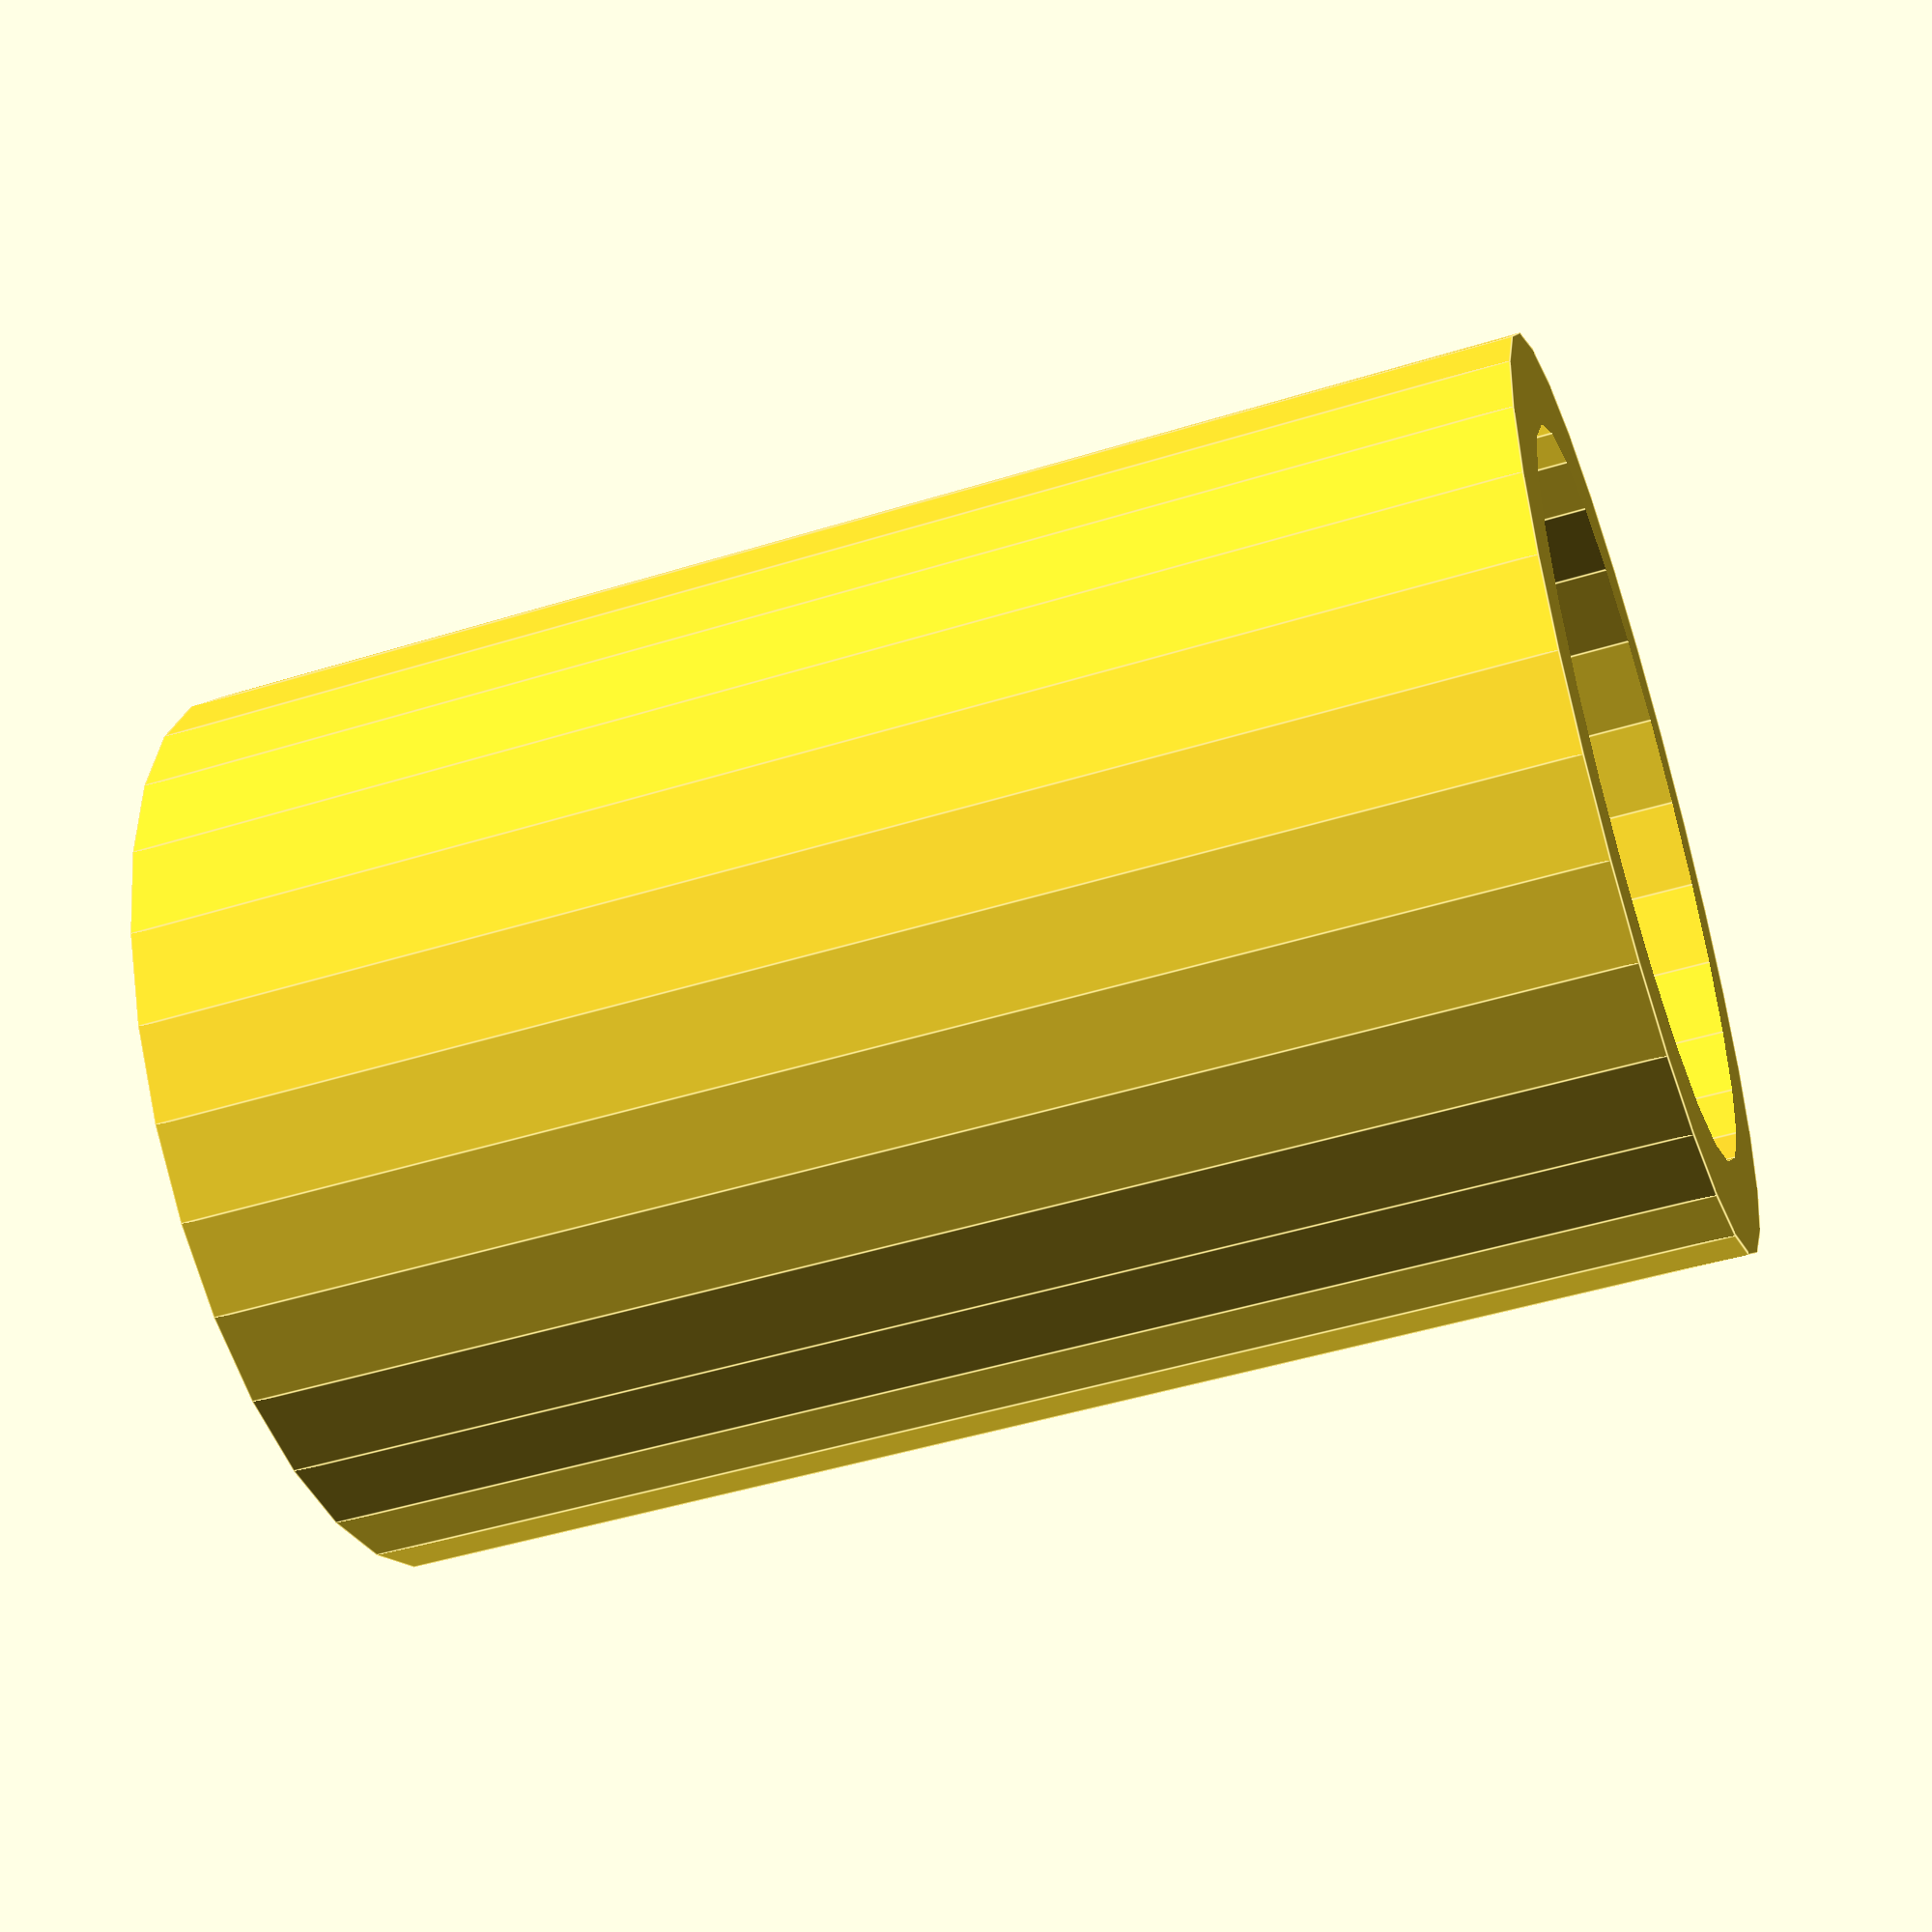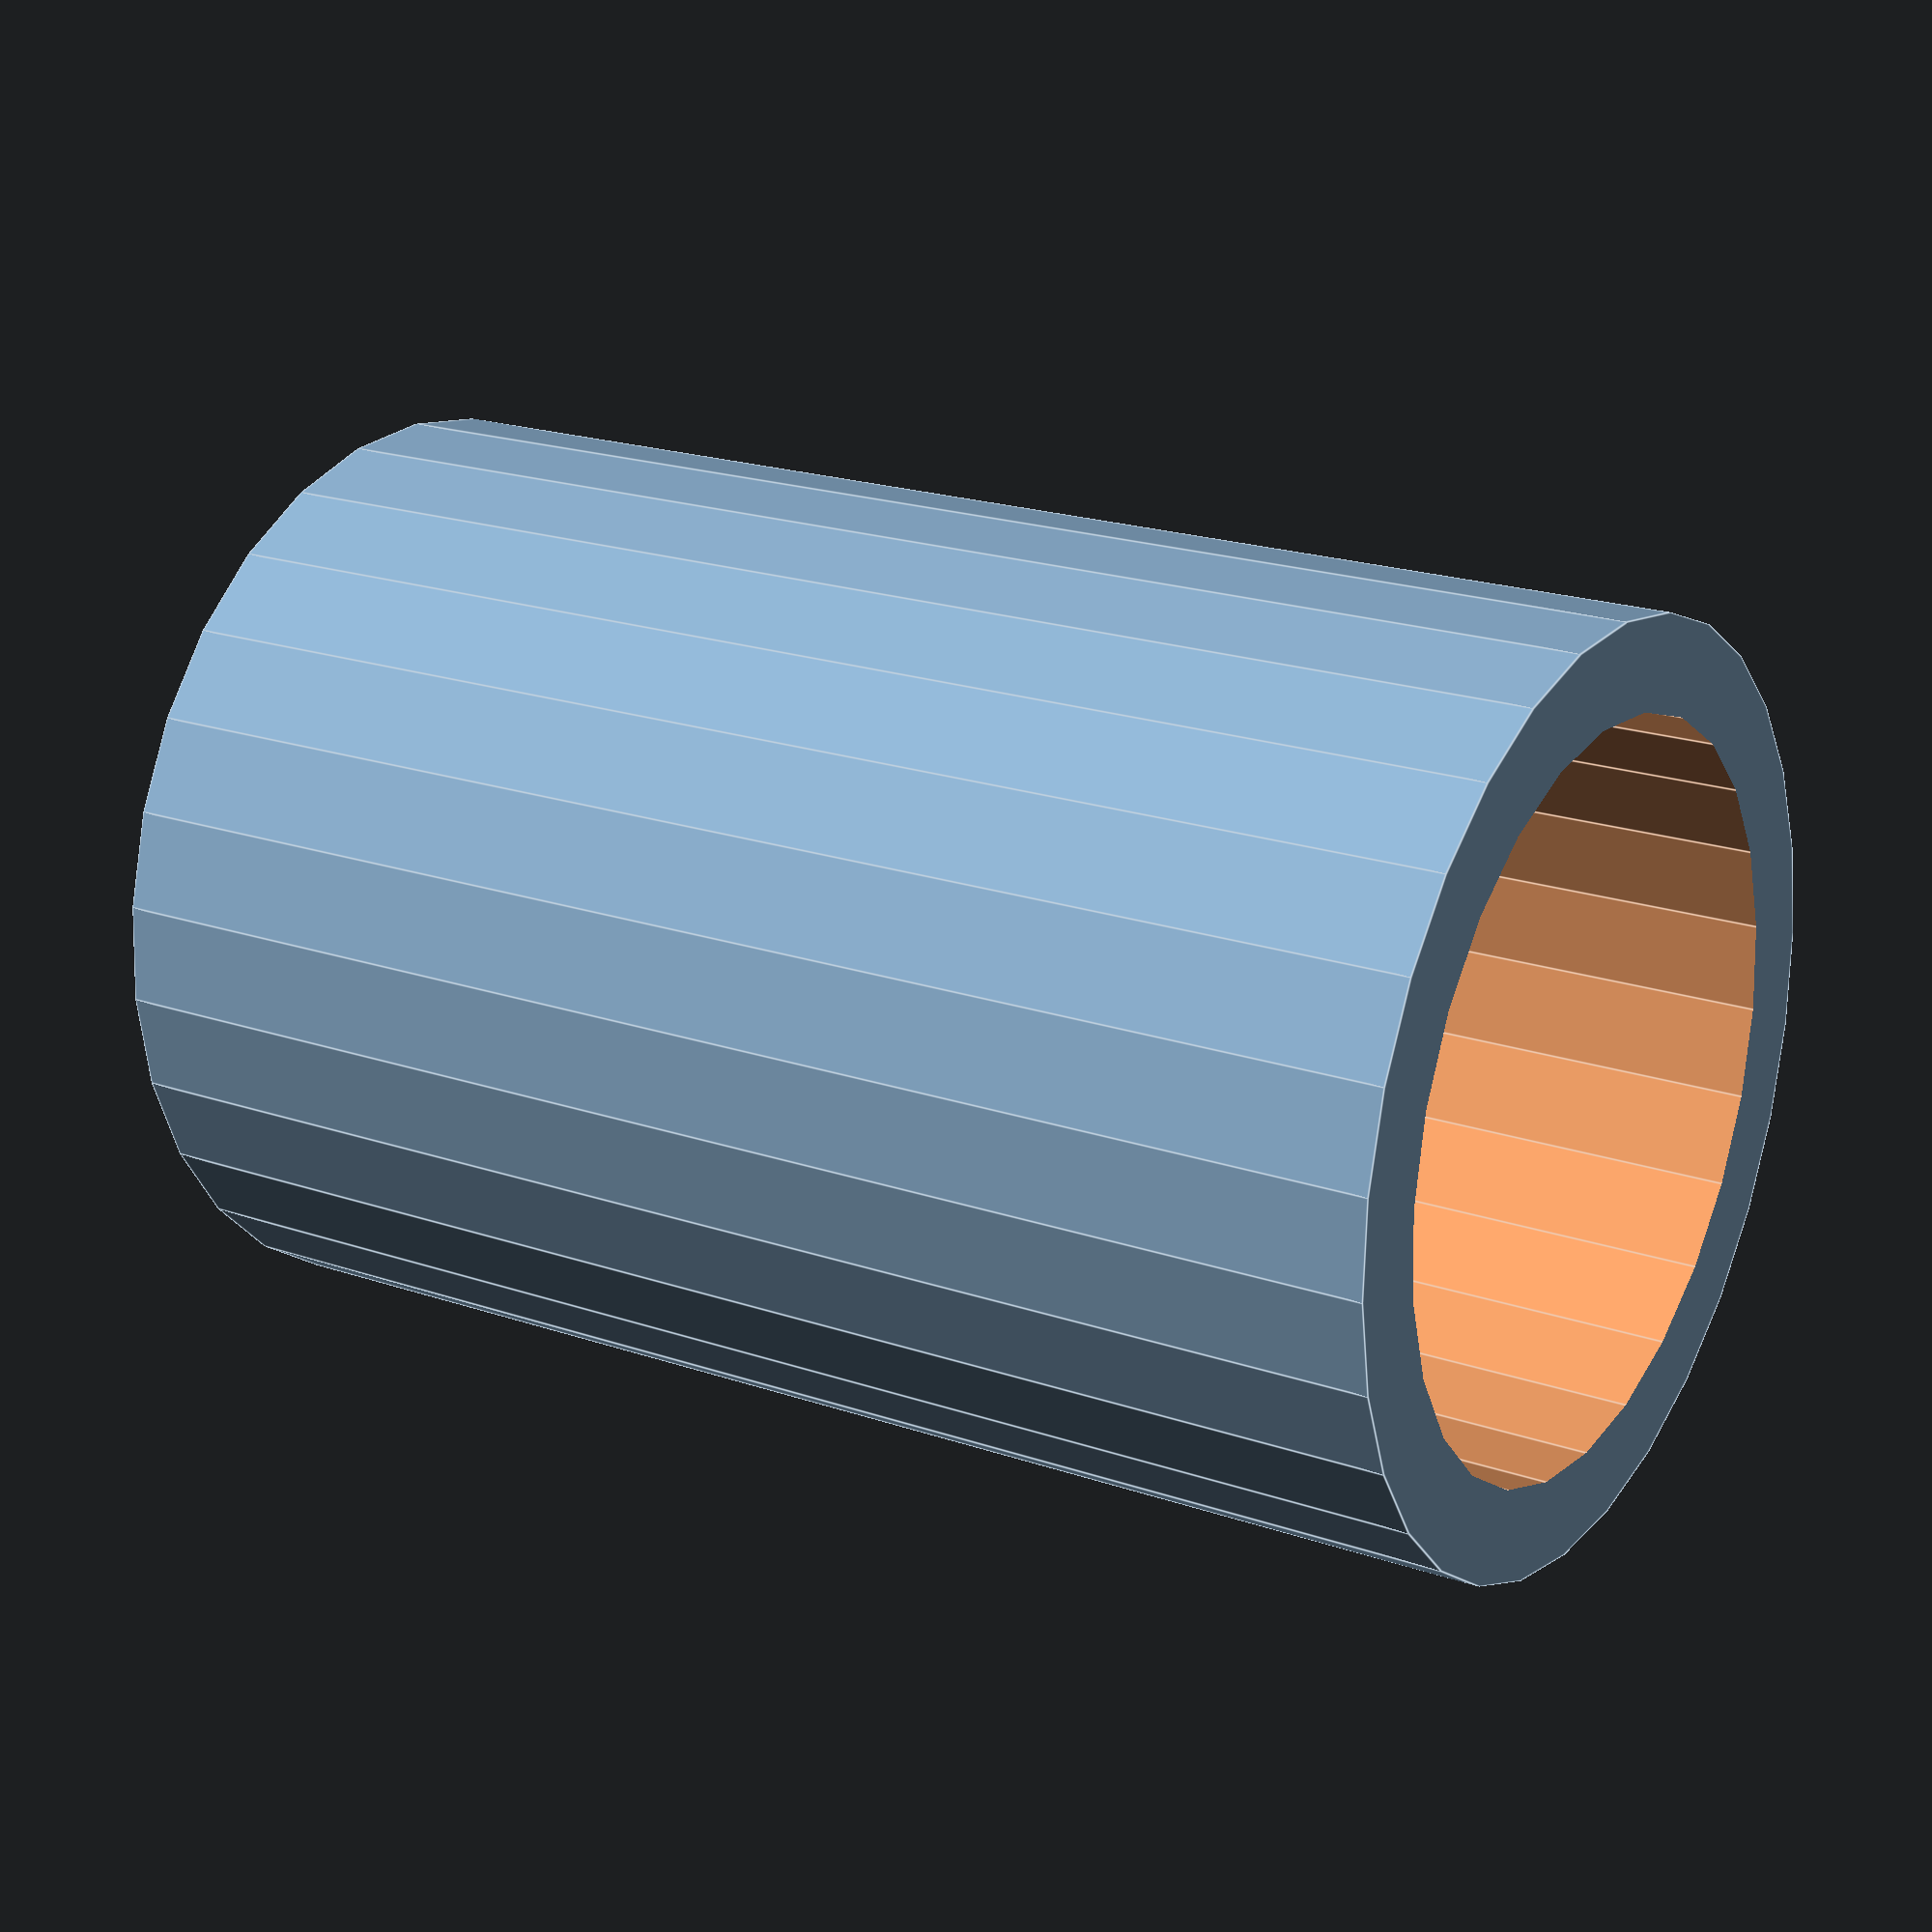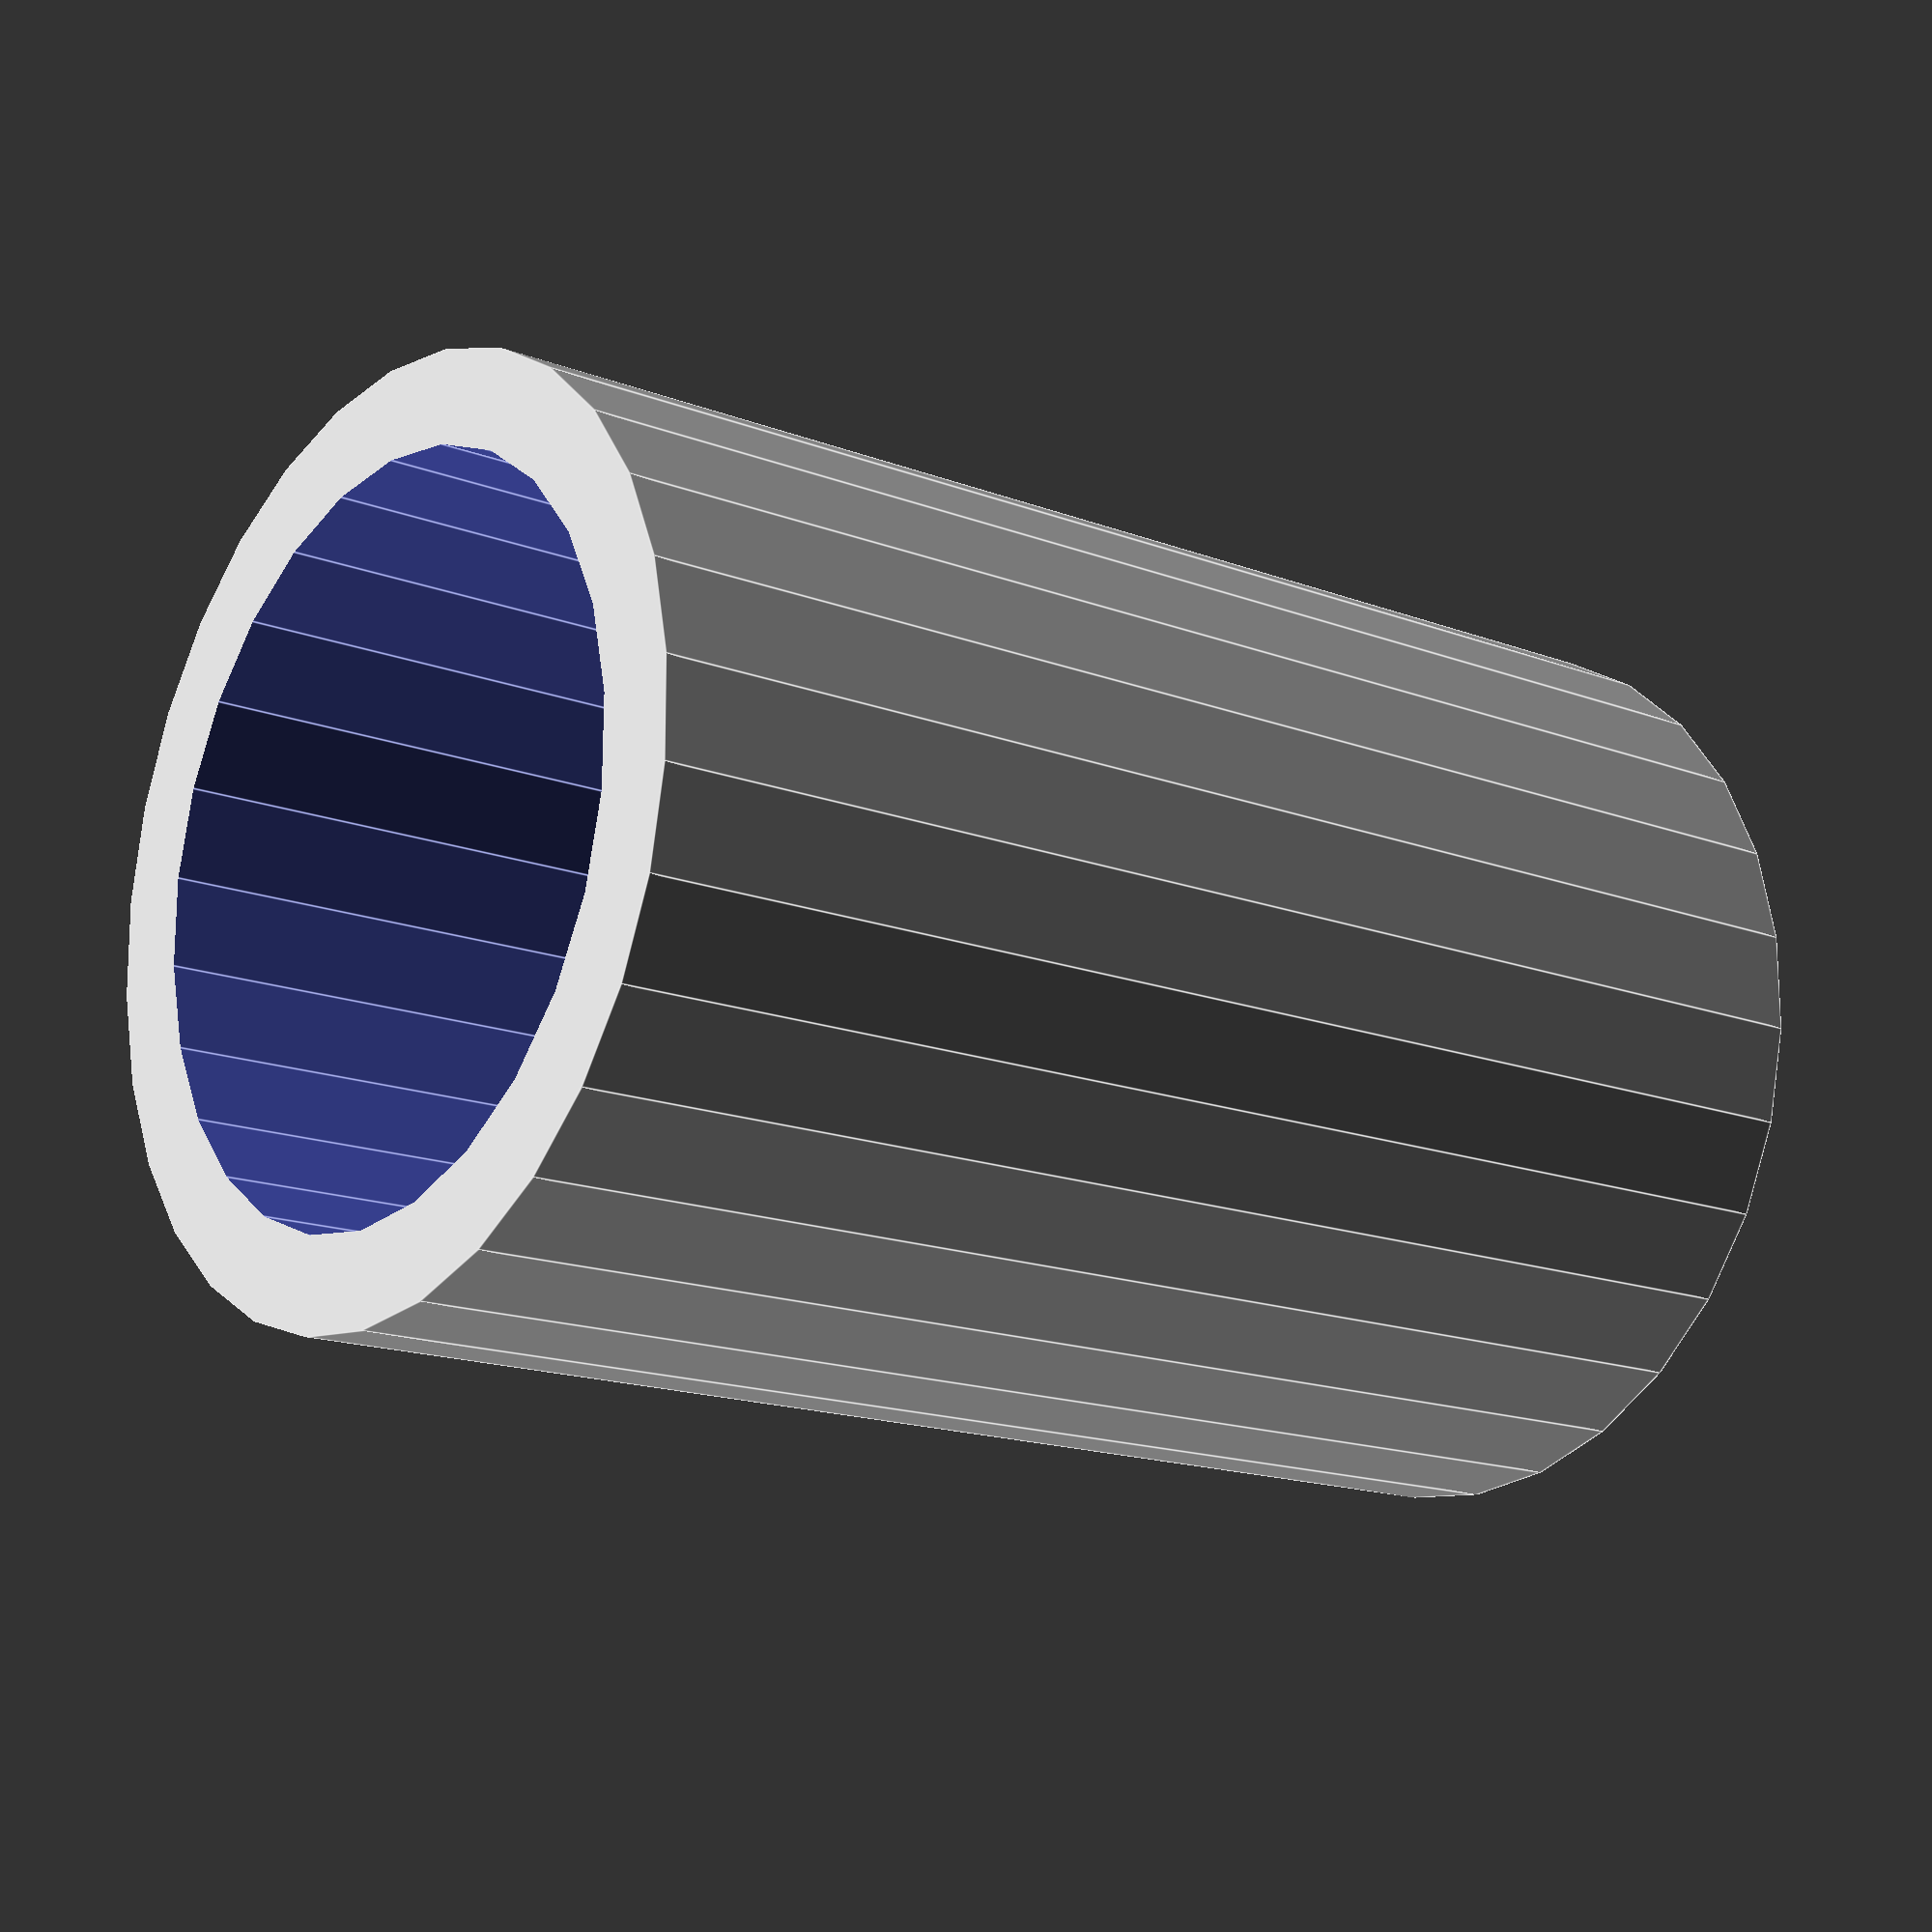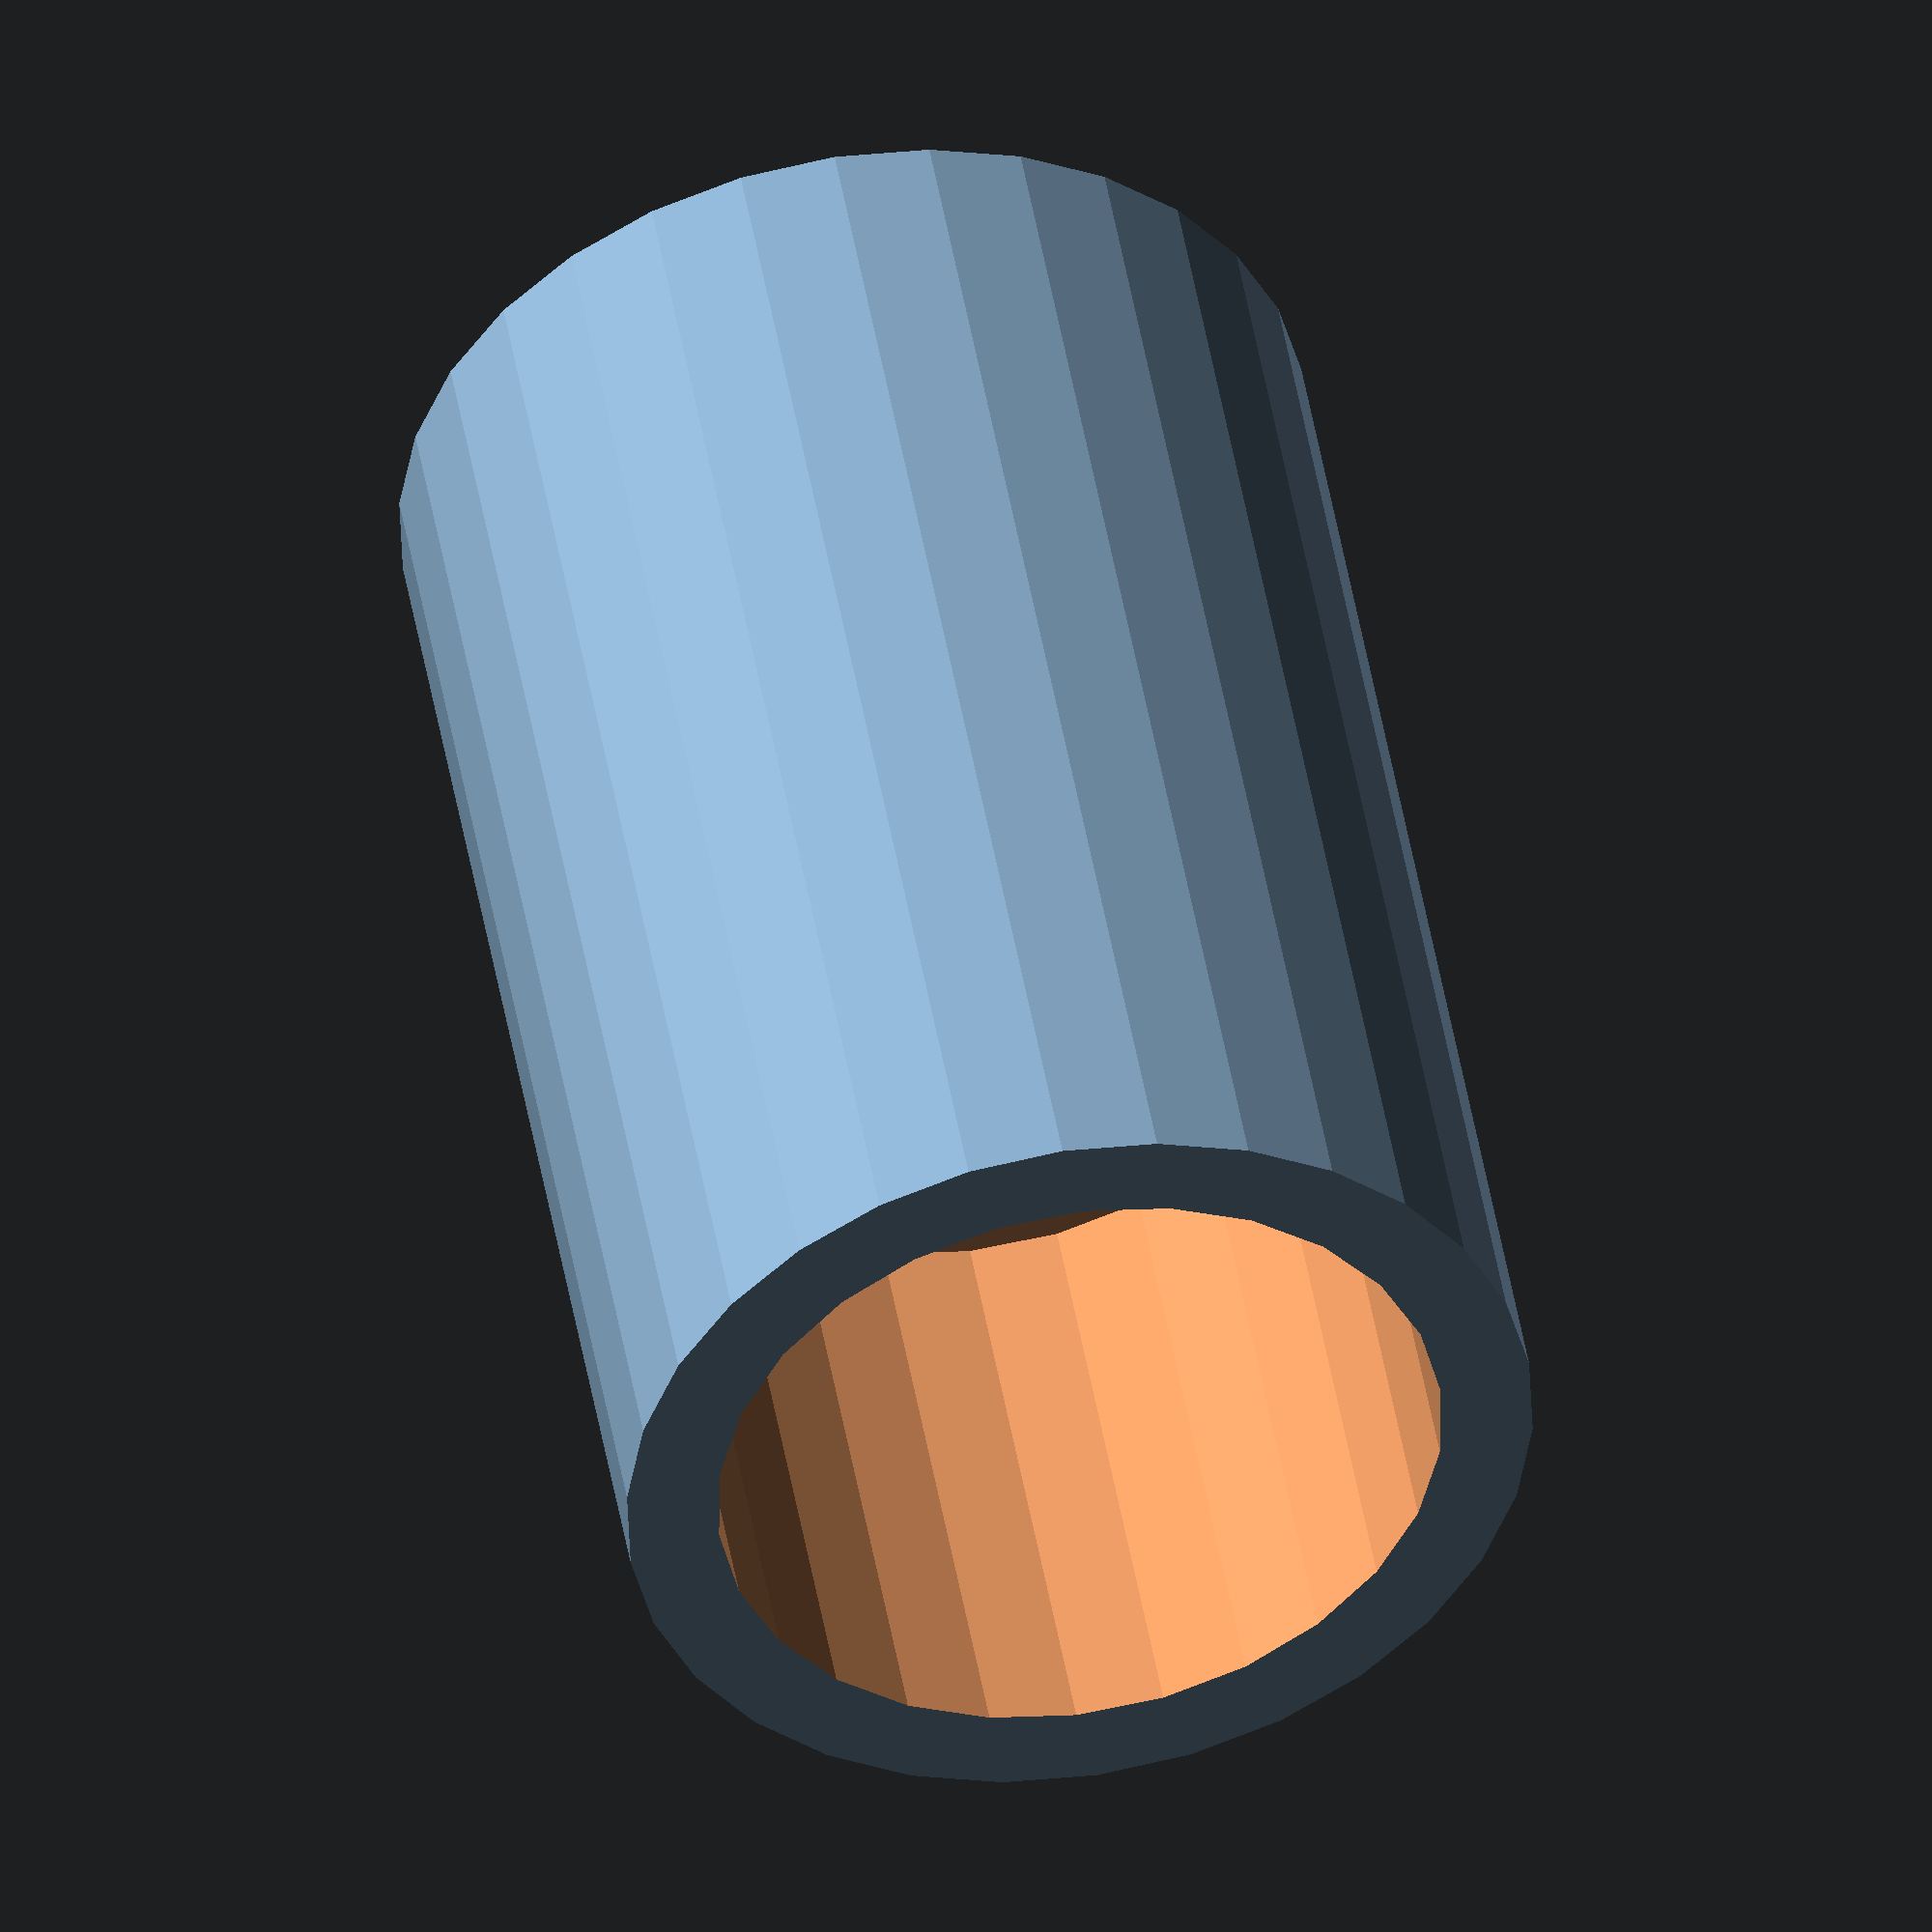
<openscad>
difference()
{
    cylinder(h=30,r=10);
    translate([0,0,-1])
        cylinder(h=15,r=8);
    translate([0,0,16])
        cylinder(h=15,r=8);
    translate([0,0,13])
        cylinder(h=4,r=6);
}
</openscad>
<views>
elev=227.3 azim=64.7 roll=250.7 proj=p view=edges
elev=339.7 azim=308.5 roll=302.2 proj=p view=edges
elev=15.9 azim=6.4 roll=231.4 proj=p view=edges
elev=133.1 azim=159.8 roll=189.5 proj=o view=solid
</views>
